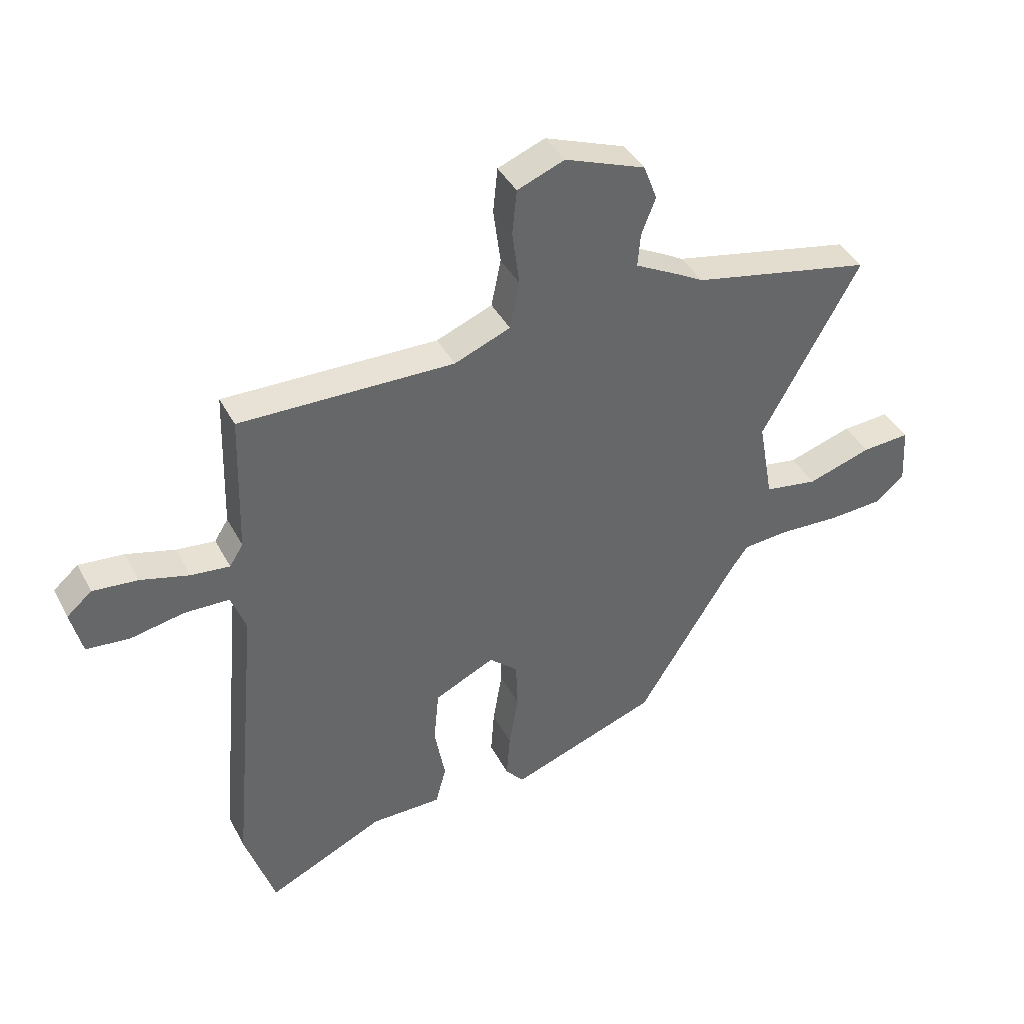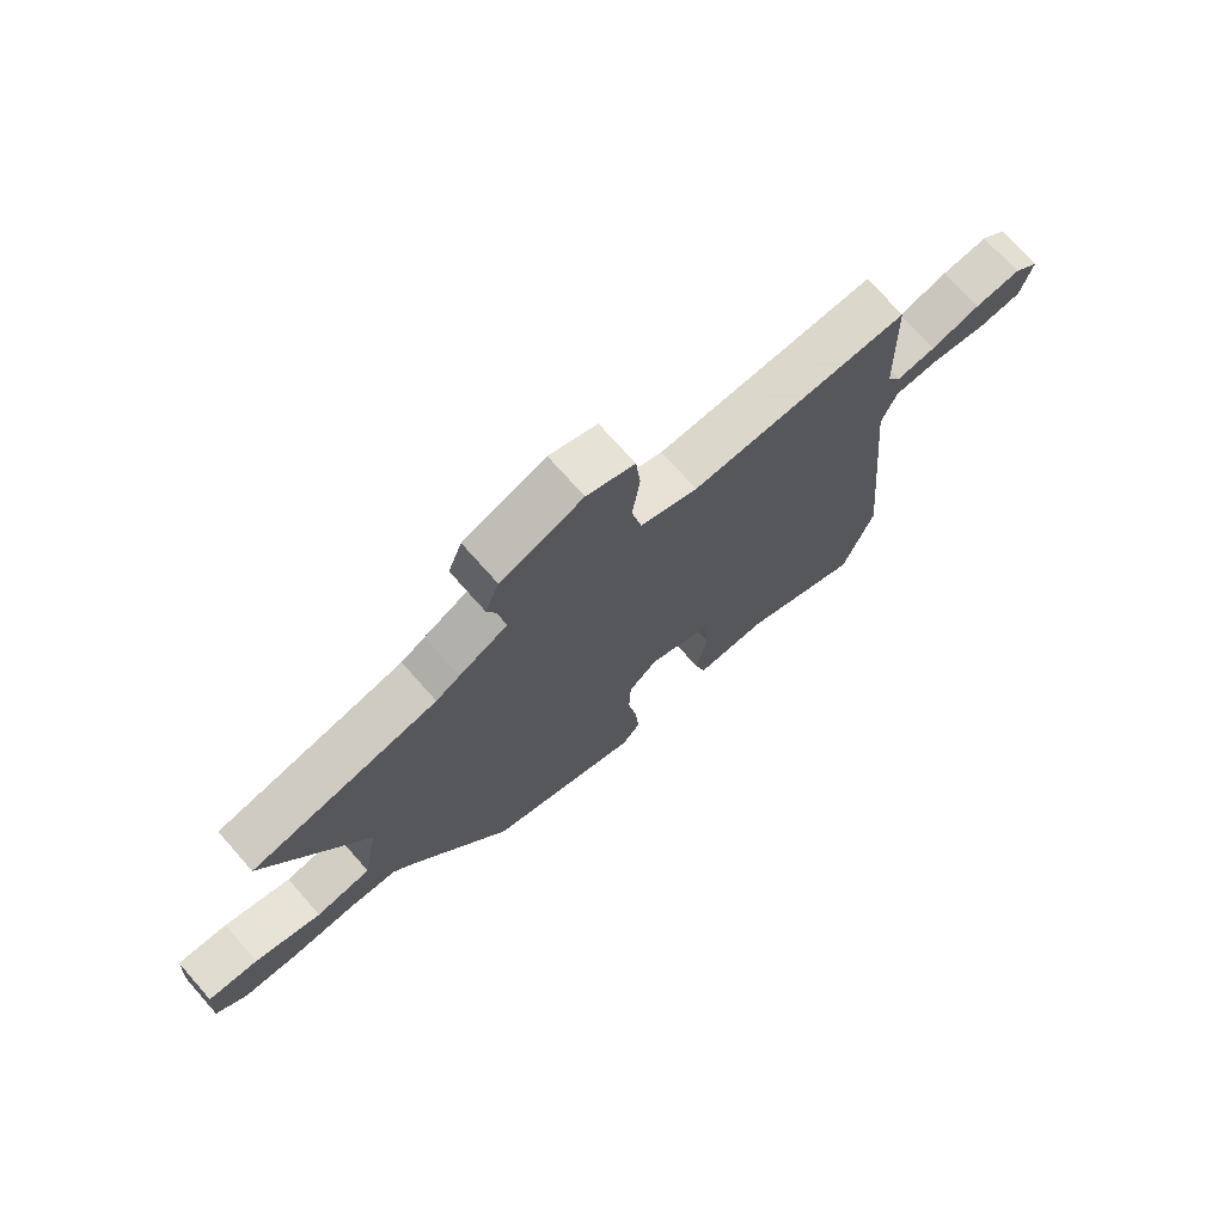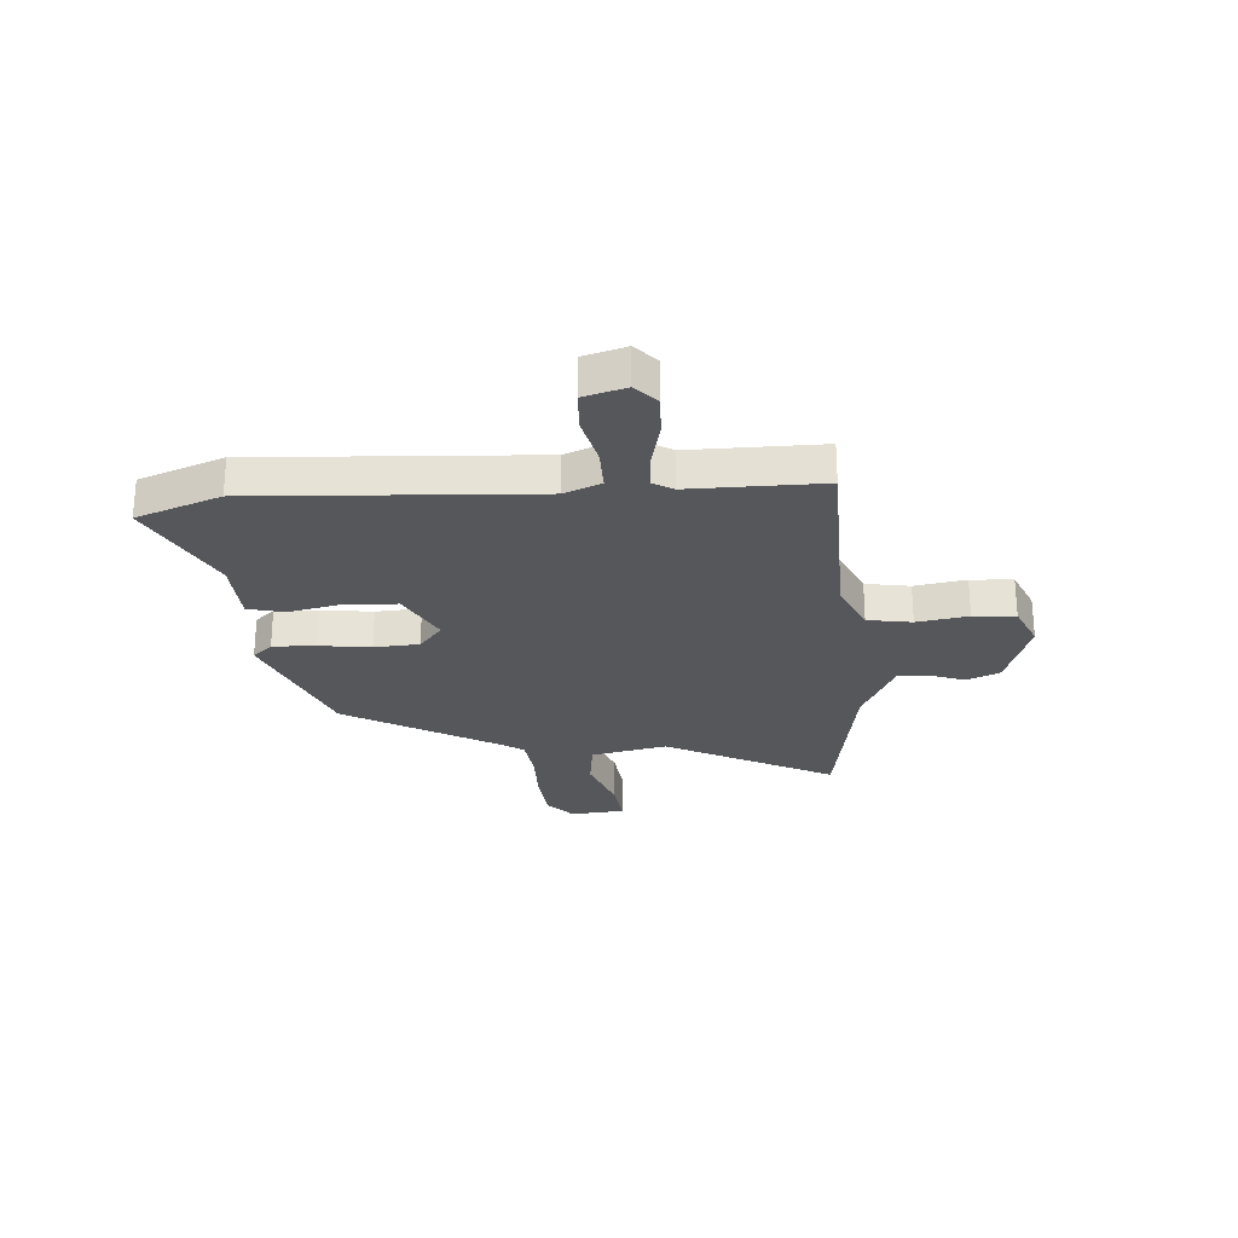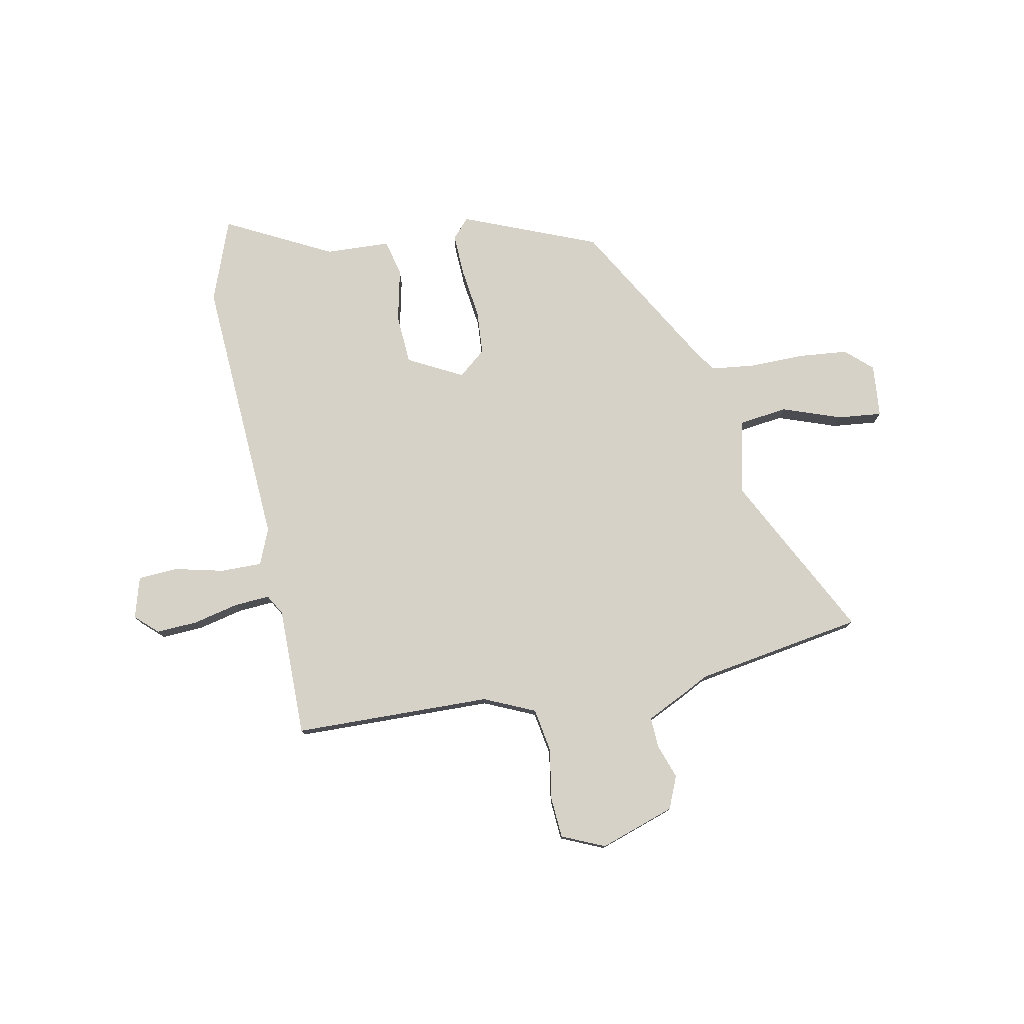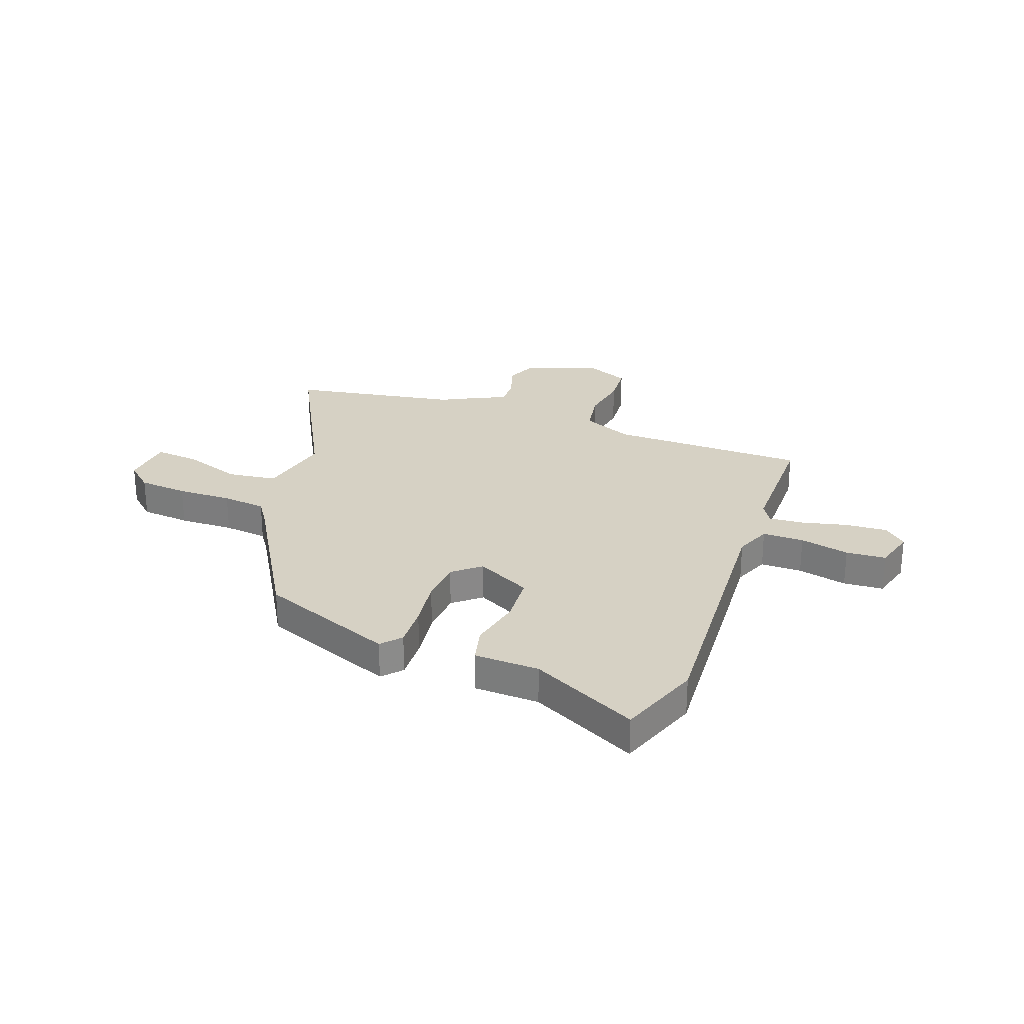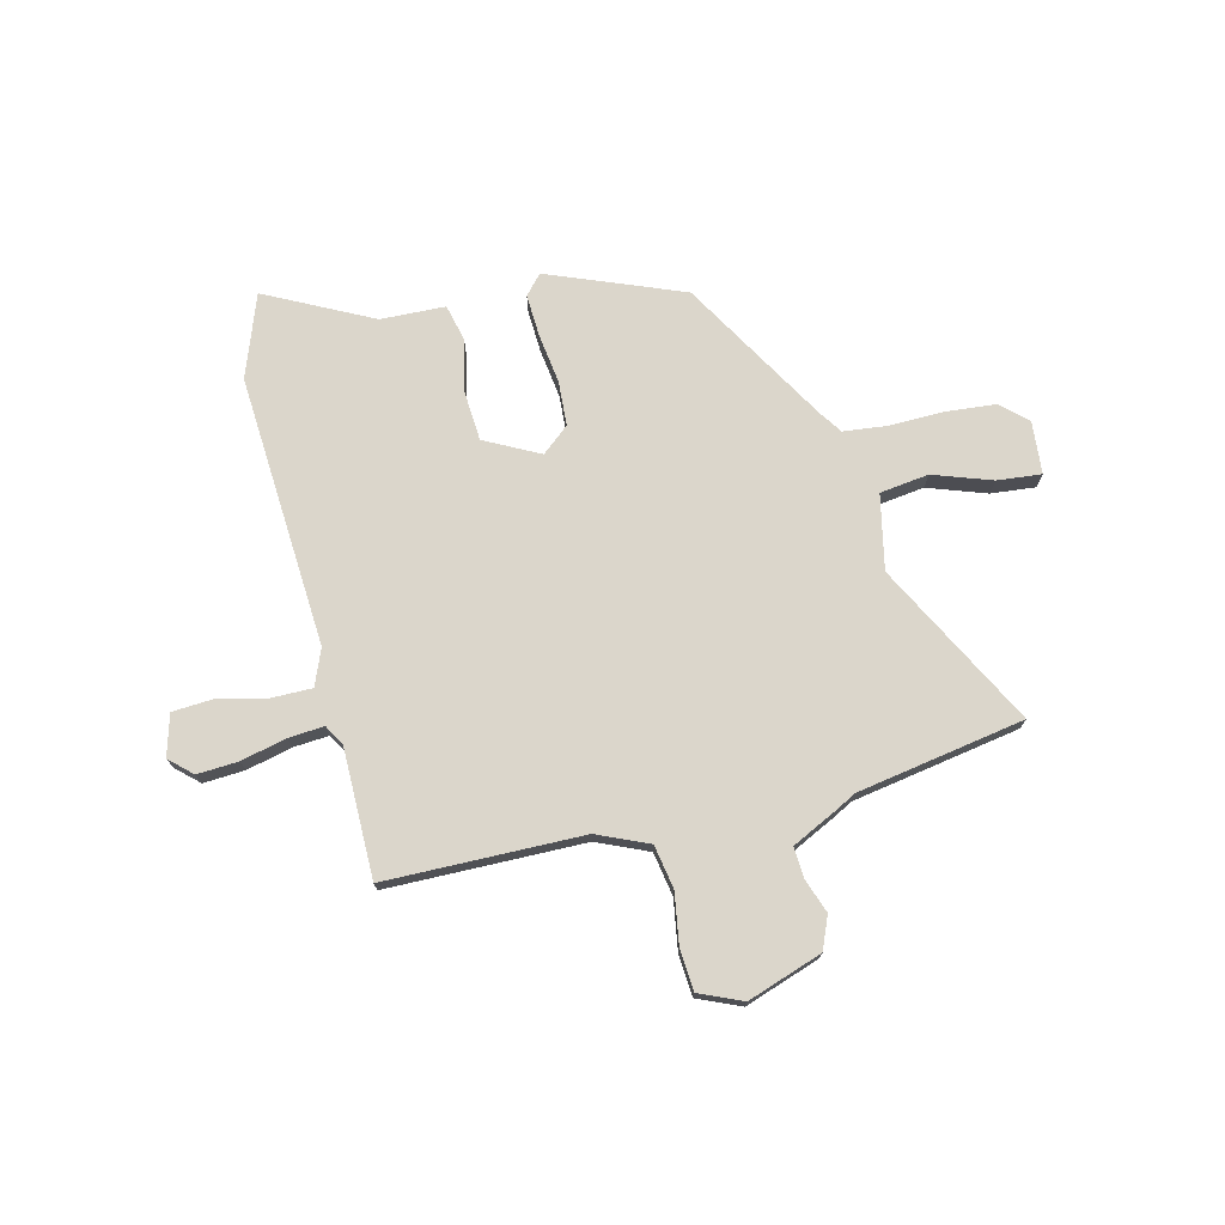
<metadata>
{"format":"obj","ext":"obj","renderer":"f3d","projection":"perspective","resolution":1024,"background":"white","views":[{"elev":40.4,"azim":-25.7,"up":"+Z"},{"elev":72.8,"azim":138.5,"up":"+Z"},{"elev":-26.6,"azim":-83.9,"up":"+Y"},{"elev":77.5,"azim":-9.1,"up":"+Y"},{"elev":27.0,"azim":-158.3,"up":"+Y"},{"elev":73.5,"azim":-12.2,"up":"+Y"}]}
</metadata>
<code>
v -0.458 0.07 0.504
v -0.08 0.07 0.499
v 0.019 0.07 0.539
v 0.036 0.07 0.622
v 0.023 0.07 0.719
v 0.031 0.07 0.798
v 0.114 0.07 0.831
v 0.256 0.07 0.778
v 0.28 0.07 0.715
v 0.255 0.07 0.651
v 0.25 0.07 0.592
v 0.334 0.07 0.548
v 0.375 0.07 0.525
v 0.694 0.07 0.461
v 0.521 0.07 0.151
v 0.547 0.07 0.007
v 0.641 0.07 -0.008
v 0.754 0.07 0.028
v 0.839 0.07 0.034
v 0.845 0.07 -0.068
v 0.793 0.07 -0.112
v 0.698 0.07 -0.118
v 0.593 0.07 -0.113
v 0.509 0.07 -0.12
v 0.478 0.07 -0.163
v 0.305 0.07 -0.44
v 0.044 0.07 -0.535
v 0.012 0.07 -0.497
v 0.018 0.07 -0.416
v 0.034 0.07 -0.32
v 0.031 0.07 -0.235
v -0.02 0.07 -0.19
v -0.126 0.07 -0.241
v -0.135 0.07 -0.336
v -0.116 0.07 -0.438
v -0.135 0.07 -0.507
v -0.259 0.07 -0.508
v -0.465 0.07 -0.605
v -0.518 0.07 -0.445
v -0.47 0.07 0.077
v -0.496 0.07 0.147
v -0.575 0.07 0.149
v -0.67 0.07 0.13
v -0.746 0.07 0.137
v -0.766 0.07 0.217
v -0.722 0.07 0.255
v -0.643 0.07 0.248
v -0.557 0.07 0.225
v -0.489 0.07 0.218
v -0.465 0.07 0.256
v -0.458 0 0.504
v -0.08 0 0.499
v 0.019 0 0.539
v 0.036 0 0.622
v 0.023 0 0.719
v 0.031 0 0.798
v 0.114 0 0.831
v 0.256 0 0.778
v 0.28 0 0.715
v 0.255 0 0.651
v 0.25 0 0.592
v 0.334 0 0.548
v 0.375 0 0.525
v 0.694 0 0.461
v 0.521 0 0.151
v 0.547 0 0.007
v 0.641 0 -0.008
v 0.754 0 0.028
v 0.839 0 0.034
v 0.845 0 -0.068
v 0.793 0 -0.112
v 0.698 0 -0.118
v 0.593 0 -0.113
v 0.509 0 -0.12
v 0.478 0 -0.163
v 0.305 0 -0.44
v 0.044 0 -0.535
v 0.012 0 -0.497
v 0.018 0 -0.416
v 0.034 0 -0.32
v 0.031 0 -0.235
v -0.02 0 -0.19
v -0.126 0 -0.241
v -0.135 0 -0.336
v -0.116 0 -0.438
v -0.135 0 -0.507
v -0.259 0 -0.508
v -0.465 0 -0.605
v -0.518 0 -0.445
v -0.47 0 0.077
v -0.496 0 0.147
v -0.575 0 0.149
v -0.67 0 0.13
v -0.746 0 0.137
v -0.766 0 0.217
v -0.722 0 0.255
v -0.643 0 0.248
v -0.557 0 0.225
v -0.489 0 0.218
v -0.465 0 0.256
f 46 47 48
f 45 46 48
f 44 45 48
f 43 44 48
f 42 43 48
f 41 42 48 49
f 40 41 49 50
f 37 38 39 40
f 40 50 1
f 37 40 1
f 36 37 1
f 35 36 1
f 34 35 1
f 28 29 30
f 27 28 30
f 26 27 30
f 25 26 30
f 24 25 30 31
f 21 22 23
f 20 21 23
f 19 20 23
f 18 19 23
f 17 18 23
f 16 17 23 24
f 24 31 32
f 16 24 32
f 15 16 32
f 11 12 13
f 8 9 10
f 7 8 10
f 6 7 10
f 5 6 10
f 4 5 10
f 3 4 10 11
f 2 3 11 13
f 33 34 1 2
f 15 32 33
f 14 15 33
f 13 14 33
f 2 13 33
f 98 97 96
f 98 96 95
f 98 95 94
f 98 94 93
f 98 93 92
f 99 98 92 91
f 100 99 91 90
f 90 89 88 87
f 51 100 90
f 51 90 87
f 51 87 86
f 51 86 85
f 51 85 84
f 80 79 78
f 80 78 77
f 80 77 76
f 80 76 75
f 81 80 75 74
f 73 72 71
f 73 71 70
f 73 70 69
f 73 69 68
f 73 68 67
f 74 73 67 66
f 82 81 74
f 82 74 66
f 82 66 65
f 63 62 61
f 60 59 58
f 60 58 57
f 60 57 56
f 60 56 55
f 60 55 54
f 61 60 54 53
f 63 61 53 52
f 52 51 84 83
f 83 82 65
f 83 65 64
f 83 64 63
f 83 63 52
f 1 51 52 2
f 2 52 53 3
f 3 53 54 4
f 4 54 55 5
f 5 55 56 6
f 6 56 57 7
f 7 57 58 8
f 8 58 59 9
f 9 59 60 10
f 10 60 61 11
f 11 61 62 12
f 12 62 63 13
f 13 63 64 14
f 14 64 65 15
f 15 65 66 16
f 16 66 67 17
f 17 67 68 18
f 18 68 69 19
f 19 69 70 20
f 20 70 71 21
f 21 71 72 22
f 22 72 73 23
f 23 73 74 24
f 24 74 75 25
f 25 75 76 26
f 26 76 77 27
f 27 77 78 28
f 28 78 79 29
f 29 79 80 30
f 30 80 81 31
f 31 81 82 32
f 32 82 83 33
f 33 83 84 34
f 34 84 85 35
f 35 85 86 36
f 36 86 87 37
f 37 87 88 38
f 38 88 89 39
f 39 89 90 40
f 40 90 91 41
f 41 91 92 42
f 42 92 93 43
f 43 93 94 44
f 44 94 95 45
f 45 95 96 46
f 46 96 97 47
f 47 97 98 48
f 48 98 99 49
f 49 99 100 50
f 50 100 51 1

</code>
